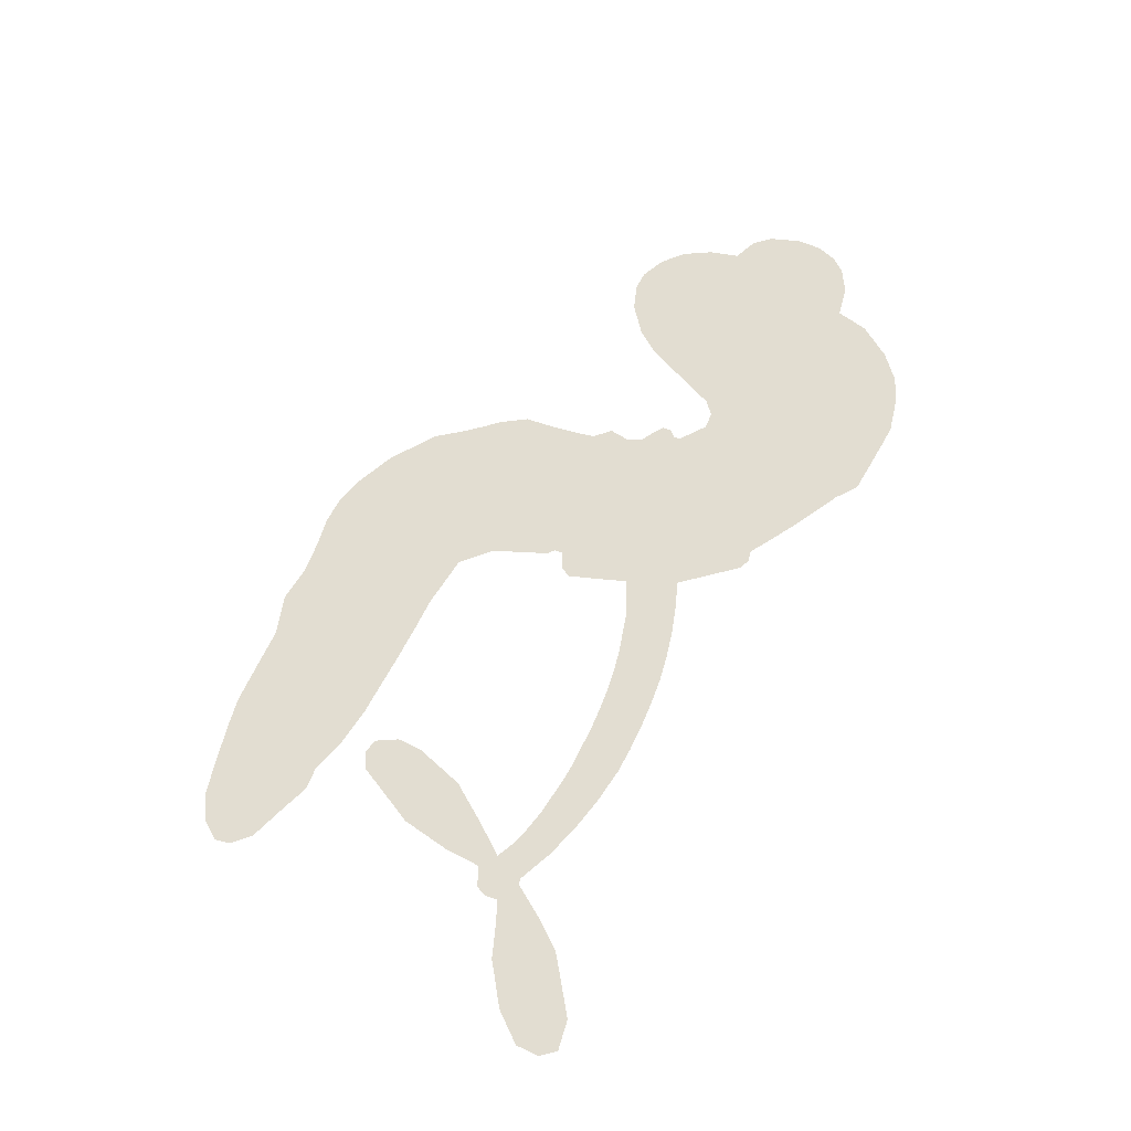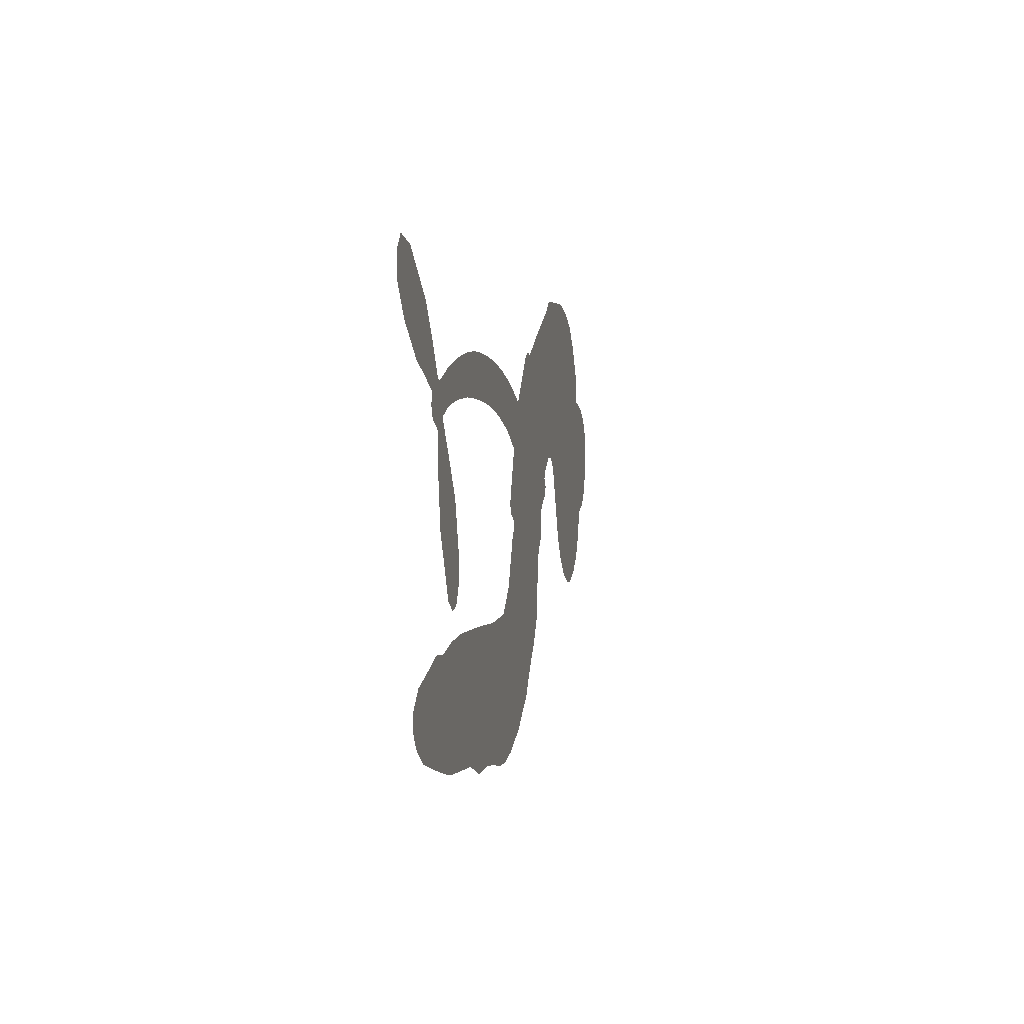
<metadata>
{"format":"obj","ext":"obj","renderer":"f3d","projection":"perspective","resolution":1024,"background":"white","views":[{"elev":68.5,"azim":115.1,"up":"+Z"},{"elev":-2.2,"azim":101.2,"up":"+Y"}]}
</metadata>
<code>
v 80.19 -4.12 0
v 77.61 0.4287 0
v 76.21 5.421 0
v 72.35 7.09 0
v 69.88 9.917 0
v 68.07 15.06 0
v 67.9 19.14 0
v 68.9 22.5 0
v 70.66 24.9 0
v 74.31 27.1 0
v 79.42 27.99 0
v 80.48 33.56 0
v 84.08 39.12 0
v 88.03 42.73 0
v 92.06 44.56 0
v 98.14 45.85 0
v 111.7 44.61 0
v 115.2 41.83 0
v 131.7 31.92 0
v 133.6 32.22 0
v 135.4 31.5 0
v 142.9 22.32 0
v 179.4 27.2 0
v 203.5 20 0
v 204.6 20.12 0
v 212.2 30.64 0
v 221.6 37.26 0
v 226.9 37.99 0
v 229 35.38 0
v 229 31.31 0
v 224.8 26.26 0
v 217.9 21.51 0
v 208.5 18.05 0
v 208.8 15.73 0
v 207.9 13.95 0
v 204.6 12.52 0
v 204.4 6.446 0
v 203 -2.233 0
v 197.6 -12.73 0
v 194.8 -14.17 0
v 192.3 -13.48 0
v 190.4 -9.899 0
v 190.4 -5.74 0
v 193.1 2.947 0
v 201.7 14.74 0
v 146.6 13.75 0
v 150 4.003 0
v 149.2 2.25 0
v 146.5 1.003 0
v 146.6 -0.3747 0
v 147.7 -1.333 0
v 151.4 -10.49 0
v 156.1 -15.16 0
v 164.9 -16.45 0
v 188.6 -17.68 0
v 195.4 -18.81 0
v 201.2 -20.64 0
v 205.1 -20.46 0
v 216.3 -24.82 0
v 219.2 -27.73 0
v 219.7 -30.42 0
v 217.6 -33.32 0
v 213.3 -35.8 0
v 195.8 -38.87 0
v 182.1 -38.74 0
v 175.4 -40.52 0
v 169.4 -39.7 0
v 158.8 -40.62 0
v 154.6 -40.37 0
v 149.8 -39.06 0
v 142.5 -35.61 0
v 135.4 -30.35 0
v 127.6 -20.52 0
v 124.9 -16.29 0
v 122.9 -3.606 0
v 120.4 -1.065 0
v 120.8 2.324 0
v 119.6 4.867 0
v 115.8 7.351 0
v 115.6 8.84 0
v 116.8 10.13 0
v 116.3 11.24 0
v 112.2 14.5 0
v 109.5 14.37 0
v 107.4 12.56 0
v 101.7 -0.8864 0
v 99.25 -4.456 0
v 94.86 -8.014 0
v 90.7 -9.38 0
v 87.59 -9.224 0
v 83.59 -7.271 0
v 173.8 19.69 0
v 204.1 18.34 0
v 118.8 11.79 0
v 144.5 0.1521 0
v 149.6 -5.854 0
v 117.8 8.438 0
v 133.5 29.09 0
v 148.4 8.812 0
v 188.2 18.73 0
v 206.3 18.68 0
v 195.2 17.35 0
v 198.6 16.27 0
v 117.7 6.012 0
v 144.5 3.102 0
v 208.3 25.72 0
v 205.7 15.91 0
v 208.2 21.96 0
v 215.9 -29.82 0
v 194.6 -10.26 0
v 117.1 15.77 0
v 146 -2.841 0
v 120.3 7.518 0
v 89.42 -3.787 0
v 74.01 20.6 0
v 105.4 17.45 0
v 139.1 26.99 0
v 147.1 4.375 0
v 191.7 24.71 0
v 197.6 22.72 0
v 139.6 1.995 0
v 127.7 27.87 0
v 124.4 5.541 0
v 111.2 19.8 0
v 144 7.97 0
v 201.1 18 0
v 140.4 -3.821 0
v 198.1 19.54 0
v 194.8 20.78 0
v 125.5 0.6695 0
v 203.5 -27.57 0
v 197.2 8.803 0
v 224.7 34.13 0
v 213.1 19.83 0
v 200.3 -7.475 0
v 76.11 12.89 0
v 191.7 18.2 0
v 203.3 -23.79 0
v 201.1 10.4 0
v 196.6 -25.86 0
v 210.7 -22.7 0
v 207.3 -25.47 0
v 93.21 36.62 0
v 157.3 -32 0
v 84.75 -2.599 0
v 94.7 1.4 0
v 71.57 17.25 0
v 125.4 17.3 0
v 144.1 -10.16 0
v 216.9 33.97 0
v 212 23.81 0
v 75.52 9.146 0
v 82.43 8.527 0
v 79.12 10.5 0
v 84.24 15.44 0
v 80 14.75 0
v 204.6 -37.48 0
v 211.8 -27.37 0
v 91.5 40.41 0
v 108.5 37.27 0
v 157 -36.54 0
v 97.87 -0.83 0
v 104.6 5.825 0
v 93.92 -3.089 0
v 121.4 15.45 0
v 147.7 -8.985 0
v 147.8 -15.3 0
v 82.58 12.18 0
v 88.91 10.1 0
v 81.15 21.44 0
v 76.51 17.16 0
v 88.29 36.65 0
v 96.97 40.6 0
v 111.2 40.48 0
v 164.1 -39.98 0
v 152.5 -34.16 0
v 123.6 11.3 0
v 119.9 23.25 0
v 81.69 17.91 0
v 86.61 20.53 0
v 104.9 45.27 0
v 114.2 17.95 0
v 160.2 -34.47 0
v 163.3 -27.99 0
v 119.6 19.17 0
v 106.7 41.27 0
v 123.5 37.14 0
v 115.6 21.36 0
v 101.8 41.56 0
v 110.8 27.99 0
v 115.8 34.2 0
v 112.2 24 0
v 114.4 37.95 0
v 116.6 27.69 0
v 105.8 23.83 0
v 119.3 39.55 0
v 109 22.35 0
v 119.7 35.58 0
v 119.3 31.23 0
v 123.4 32.89 0
v 123.1 28.57 0
v 127.6 34.59 0
v 124.9 24 0
v 126.8 31.29 0
v 108.6 17.6 0
v 141.5 -0.7673 0
v 137.9 -1.15 0
v 133.1 3.523 0
v 134.3 -6.697 0
v 225.2 30.19 0
v 220.8 31.71 0
v 216.7 29.21 0
v 88.5 2.451 0
v 91.18 -0.3449 0
v 134.1 19.8 0
v 80.78 4.013 0
v 100.5 12.49 0
v 151.8 -14.45 0
v 151.2 -21.71 0
v 153.7 -18.36 0
v 149.9 -18.3 0
v 143.3 -20.61 0
v 147.2 -21.32 0
v 157.6 -24.1 0
v 143.2 -27.77 0
v 154.8 -21.78 0
v 152.7 -27.14 0
v 159.3 -19.47 0
v 144.4 -24.08 0
v 131.7 -25.31 0
v 148 -26.83 0
v 77.43 23.92 0
v 77.81 20.43 0
v 84.43 34.96 0
v 83.86 30.09 0
v 87.89 32.17 0
v 88.33 26.26 0
v 95.09 45.21 0
v 94.14 42.2 0
v 152.7 -37.69 0
v 147.5 -34.61 0
v 89.99 15.84 0
v 101.5 45.58 0
v 100.8 33.39 0
v 128.6 3.963 0
v 130.3 -0.3898 0
v 131.4 11.14 0
v 128 8.262 0
v 131.8 7.233 0
v 137.1 6.906 0
v 133 -14.33 0
v 213.5 27.22 0
v 217 25.31 0
v 221.3 23.89 0
v 221.2 27.8 0
v 87.67 -0.8562 0
v 84.35 1.753 0
v 85.8 5.83 0
v 138 22.52 0
v 130.1 23.22 0
v 79.21 7.06 0
v 103.9 13.94 0
v 100.4 17.64 0
v 106 9.184 0
v 99.25 4.528 0
v 102.1 8.889 0
v 97.44 8.886 0
v 95.17 13.99 0
v 154 -30.58 0
v 157 -28.02 0
v 149.8 -30.52 0
v 145.6 -30.97 0
v 162.2 -23.39 0
v 177.1 -16.93 0
v 163.5 -19.85 0
v 166.7 -23.14 0
v 171.1 -16.64 0
v 167.8 -27.62 0
v 166 -31.48 0
v 175 -24.38 0
v 167.7 -19.48 0
v 162.5 -31.56 0
v 167.9 -35.48 0
v 170.7 -24.88 0
v 172.2 -20.75 0
v 172.8 -36.03 0
v 176.4 -20.79 0
v 174 -30.03 0
v 182.5 -25.52 0
v 170.1 -31.2 0
v 182.9 -17.31 0
v 178.9 -23.94 0
v 177.7 -27.98 0
v 182.1 -21.36 0
v 178.7 -33.84 0
v 187.7 -23.24 0
v 160.5 -15.79 0
v 83.24 25.54 0
v 87.02 17.24 0
v 87.23 13.78 0
v 89.78 19.29 0
v 89.34 22.85 0
v 93.61 17.84 0
v 94.88 26.47 0
v 92.83 21.53 0
v 97.16 20.61 0
v 101.5 22.17 0
v 104.4 20.68 0
v 102 27.89 0
v 98.33 24.52 0
v 100.1 37.59 0
v 96.92 34.77 0
v 104.2 36.23 0
v 92.89 31.62 0
v 97.41 30.31 0
v 105.4 31.55 0
v 134.2 -0.0876 0
v 132.4 -3.478 0
v 124.1 -9.822 0
v 127.6 -4.182 0
v 123.5 -6.72 0
v 127.1 -7.591 0
v 128.6 -12.11 0
v 136.5 3.538 0
v 140.9 5.743 0
v 139.9 10.65 0
v 129.2 -16.63 0
v 139.4 -24.05 0
v 81.29 -0.488 0
v 135.6 25.72 0
v 127.1 20.75 0
v 123.2 20.59 0
v 130.3 17 0
v 131.2 26.51 0
v 103.2 2.467 0
v 98.31 15.03 0
v 91.74 12.54 0
v 92.99 8.151 0
v 89.66 6.171 0
v 176.5 -36.89 0
v 182.1 -30.34 0
v 86.04 23.81 0
v 90.05 29.41 0
v 106 27.72 0
v 132.6 -10.44 0
v 138.3 -11.44 0
v 124.5 -13.03 0
v 143.3 11.99 0
v 142.9 17.23 0
v 135.7 11.17 0
v 138.1 15.81 0
v 133.6 23.15 0
v 127.6 13.48 0
v 95.46 5.185 0
v 182.9 -34.56 0
v 188.9 -38.82 0
v 189.7 -31.47 0
v 185.5 -38.78 0
v 187.2 -34.97 0
v 191.7 -35.46 0
v 185.9 -31.37 0
v 187.6 -27.54 0
v 195.5 -31.33 0
v 191.9 -25.67 0
v 194.3 -22.59 0
v 198 -22.44 0
v 192 -18.26 0
v 159.5 18.26 0
v 161.1 26.99 0
v 139.7 19.17 0
v 134 15.11 0
v 195.6 -35.11 0
v 201 -33.21 0
v 200.3 -38.25 0
v 207.8 -30.58 0
v 190.8 -21.56 0
v 152.8 16.59 0
v 204.1 -31.17 0
v 209 -36.66 0
v 206.5 -34.03 0
v 210.6 -33.18 0
v 152 25.28 0
v 145.1 19.79 0
v 147.4 23.95 0
v 195.6 -5.139 0
v 199.3 -3.64 0
v 199.1 2.404 0
v 191.8 -1.4 0
v 196 -0.8548 0
v 72.12 13.26 0
v 143.7 -6.133 0
v 140.1 -7.811 0
v 113.9 30.69 0
v 111.4 34.1 0
v 120.1 26.67 0
v 139 -32.92 0
v 139.3 -28.94 0
v 185.7 -20.01 0
v 133.8 -19.77 0
v 138.7 -19.51 0
v 142.4 -15.67 0
v 136.4 -16.44 0
v 145 -13.38 0
v 139.3 -14.52 0
v 192.4 -29.22 0
v 199.5 -29.17 0
v 200.2 -25.68 0
v 150.9 20.88 0
v 149.7 15.2 0
v 155.4 20.06 0
v 156.5 26.26 0
v 166.6 19.31 0
v 158.9 22.69 0
v 163 18.88 0
v 170.3 27.51 0
v 164.2 23.41 0
v 168.9 23.23 0
v 165.8 27.36 0
v 170.1 19.57 0
v 203.7 2.127 0
v 200.4 6.267 0
v 195.1 5.87 0
v 109.2 31.16 0
v 129.7 -22.9 0
v 135.5 -23.19 0
v 133.6 -27.8 0
v 137 -26.77 0
v 148.3 18.56 0
v 185.5 26.2 0
v 188 22.86 0
v 181 19.56 0
v 184.6 19.26 0
v 183.1 23.04 0
v 178.8 23.15 0
v 174.9 27.47 0
v 173.1 23.8 0
v 164.3 -34.92 0
v 161.3 -38.02 0
f 112 206 391
f 186 160 174
f 75 130 76
f 203 122 201
f 105 121 206
f 45 107 93
f 51 50 112
f 123 78 77
f 89 88 114
f 125 118 99
f 1 91 145
f 162 164 87
f 25 108 106
f 43 42 110
f 80 79 97
f 126 93 24
f 58 138 142
f 179 299 180
f 128 129 102
f 105 125 325
f 52 166 167
f 143 159 172
f 240 176 70
f 142 138 131
f 176 240 161
f 223 231 219
f 59 158 109
f 95 112 50
f 117 21 98
f 113 94 97
f 97 104 113
f 104 78 113
f 349 383 22
f 166 112 391
f 105 95 49
f 74 73 327
f 51 112 96
f 82 94 111
f 107 34 101
f 52 218 53
f 323 345 322
f 203 260 122
f 90 89 114
f 167 221 218
f 145 256 257
f 91 90 114
f 298 232 170
f 98 19 334
f 282 183 437
f 77 76 130
f 4 3 152
f 152 5 4
f 56 365 366
f 45 126 103
f 115 9 8
f 8 7 147
f 45 139 36
f 106 151 252
f 147 7 6
f 381 158 375
f 114 145 91
f 246 208 245
f 136 154 156
f 10 9 115
f 19 122 334
f 205 83 124
f 17 174 18
f 84 205 116
f 165 111 94
f 182 83 111
f 162 146 164
f 239 15 159
f 206 207 127
f 129 137 102
f 236 234 235
f 350 250 326
f 172 159 14
f 180 302 342
f 126 45 93
f 322 318 320
f 239 238 15
f 211 150 212
f 5 152 390
f 136 152 154
f 25 93 101
f 31 30 210
f 107 45 36
f 124 192 197
f 161 183 144
f 119 430 137
f 120 119 129
f 296 364 376
f 359 361 355
f 287 274 285
f 363 373 406
f 276 285 281
f 50 49 95
f 53 218 220
f 275 54 297
f 49 48 118
f 126 128 103
f 274 287 294
f 58 57 138
f 78 123 113
f 407 406 131
f 118 105 49
f 375 158 142
f 68 161 69
f 61 109 62
f 421 139 132
f 109 60 59
f 166 52 96
f 423 394 160
f 60 109 61
f 348 349 351
f 85 84 116
f 141 58 142
f 162 87 86
f 43 110 385
f 134 32 151
f 386 385 135
f 110 42 41
f 110 135 385
f 102 103 128
f 57 366 407
f 40 110 41
f 40 39 110
f 421 387 420
f 119 137 129
f 141 158 59
f 37 36 139
f 105 206 95
f 47 118 48
f 94 81 97
f 95 206 112
f 430 433 432
f 432 100 430
f 413 416 369
f 82 81 94
f 177 165 94
f 98 20 19
f 98 21 20
f 97 79 104
f 63 62 109
f 108 151 106
f 117 330 259
f 210 133 211
f 93 107 101
f 83 82 111
f 259 22 117
f 348 99 46
f 47 99 118
f 24 93 25
f 132 139 45
f 35 34 107
f 126 24 128
f 101 34 33
f 118 125 105
f 130 123 77
f 115 8 147
f 128 24 120
f 108 101 33
f 27 133 28
f 108 33 134
f 255 253 254
f 185 111 165
f 28 133 29
f 133 30 29
f 129 128 120
f 110 39 135
f 159 15 14
f 145 114 256
f 193 160 394
f 101 108 25
f 389 388 385
f 36 35 107
f 168 154 153
f 81 80 97
f 372 373 363
f 151 108 134
f 214 114 164
f 145 257 329
f 163 265 335
f 179 233 171
f 390 6 5
f 147 390 171
f 113 123 177
f 177 123 248
f 209 346 392
f 397 396 225
f 261 154 152
f 27 150 211
f 253 252 151
f 152 136 390
f 3 2 216
f 168 169 300
f 261 152 3
f 168 156 154
f 261 153 154
f 234 236 172
f 179 156 155
f 147 171 115
f 64 374 372
f 375 380 381
f 141 142 158
f 142 131 375
f 172 14 13
f 143 173 239
f 308 205 197
f 196 198 187
f 283 175 67
f 161 144 176
f 264 266 163
f 214 146 213
f 85 262 264
f 262 85 116
f 114 88 164
f 87 164 88
f 177 94 113
f 332 148 331
f 112 166 96
f 166 149 403
f 346 209 345
f 223 219 221
f 169 168 153
f 155 156 168
f 265 162 86
f 162 265 146
f 179 180 170
f 11 10 232
f 136 156 171
f 171 156 179
f 12 234 13
f 172 13 234
f 173 311 189
f 189 311 313
f 16 173 189
f 200 198 199
f 288 280 284
f 183 282 144
f 270 184 224
f 70 176 241
f 245 248 123
f 148 165 177
f 188 194 192
f 188 182 185
f 179 155 299
f 179 170 233
f 299 300 242
f 301 302 180
f 188 192 124
f 17 181 186
f 83 182 124
f 438 161 68
f 437 283 279
f 288 290 286
f 220 226 228
f 332 165 148
f 188 185 178
f 17 186 174
f 189 186 181
f 174 193 18
f 185 182 111
f 202 187 200
f 182 188 124
f 16 189 243
f 311 173 312
f 189 313 186
f 194 190 192
f 18 193 196
f 194 188 178
f 190 195 197
f 160 193 174
f 198 196 193
f 122 204 201
f 393 194 199
f 160 313 316
f 304 314 343
f 190 197 192
f 198 193 191
f 197 195 308
f 199 191 393
f 198 191 199
f 395 194 178
f 198 200 187
f 201 200 199
f 204 19 202
f 395 199 194
f 201 395 203
f 332 178 185
f 204 202 200
f 260 331 333
f 201 204 200
f 19 204 122
f 83 205 84
f 197 205 124
f 207 206 121
f 206 127 391
f 324 317 207
f 130 320 246
f 250 350 249
f 123 130 245
f 127 207 209
f 207 121 324
f 30 133 210
f 133 27 211
f 150 26 212
f 210 211 255
f 252 212 26
f 253 255 212
f 146 354 339
f 258 153 216
f 146 214 164
f 256 214 213
f 353 247 333
f 348 46 349
f 2 1 329
f 216 257 258
f 307 263 308
f 354 267 338
f 52 167 218
f 221 220 218
f 221 167 223
f 269 270 227
f 219 226 220
f 53 220 228
f 167 222 223
f 219 220 221
f 402 400 404
f 328 225 229
f 222 229 223
f 269 227 271
f 226 227 224
f 224 273 228
f 397 72 396
f 71 70 241
f 227 226 219
f 226 224 228
f 223 229 231
f 144 269 176
f 273 224 184
f 297 53 228
f 399 251 327
f 231 229 225
f 400 402 399
f 426 427 425
f 71 241 272
f 219 231 227
f 10 115 232
f 233 115 171
f 170 232 233
f 115 233 232
f 11 235 12
f 234 12 235
f 11 232 298
f 236 143 172
f 235 11 298
f 235 237 343
f 299 301 180
f 237 302 304
f 143 239 159
f 173 16 238
f 173 238 239
f 70 69 240
f 161 240 69
f 176 269 271
f 271 231 272
f 338 268 337
f 262 263 217
f 314 312 143
f 189 181 243
f 316 313 244
f 246 245 130
f 249 248 245
f 319 322 321
f 318 207 317
f 250 249 208
f 215 260 333
f 249 245 208
f 248 247 353
f 250 208 324
f 247 248 249
f 325 250 324
f 325 326 250
f 230 399 424
f 400 222 401
f 106 252 26
f 253 151 32
f 255 254 31
f 212 252 253
f 210 255 31
f 253 32 254
f 212 255 211
f 214 256 114
f 257 256 213
f 257 213 258
f 216 2 329
f 339 258 213
f 169 153 258
f 330 117 98
f 326 351 350
f 331 260 203
f 259 330 352
f 3 216 261
f 153 261 216
f 263 262 116
f 266 264 262
f 310 304 305
f 301 242 303
f 265 266 267
f 266 262 217
f 267 266 217
f 265 163 266
f 268 267 217
f 268 338 267
f 263 336 217
f 268 303 337
f 270 269 144
f 227 231 271
f 270 144 282
f 227 270 224
f 272 231 225
f 176 271 241
f 272 225 396
f 241 271 272
f 184 278 276
f 228 273 275
f 276 284 285
f 285 274 277
f 273 276 275
f 284 276 278
f 184 276 273
f 54 275 281
f 175 283 437
f 276 281 275
f 279 184 282
f 278 184 279
f 437 279 282
f 290 288 284
f 376 398 296
f 277 54 281
f 282 184 270
f 438 183 161
f 66 286 67
f 67 286 283
f 279 290 278
f 284 280 285
f 285 280 287
f 277 281 285
f 340 65 295
f 278 290 284
f 292 287 280
f 294 287 292
f 340 286 66
f 341 293 295
f 292 280 293
f 358 359 355
f 279 283 290
f 286 290 283
f 293 280 288
f 291 294 398
f 294 292 289
f 295 293 288
f 289 292 293
f 294 289 296
f 294 291 274
f 340 288 286
f 293 341 289
f 361 362 341
f 365 376 364
f 342 170 180
f 275 297 228
f 237 235 298
f 300 299 155
f 301 299 242
f 168 300 155
f 337 300 169
f 242 337 303
f 342 302 237
f 305 301 303
f 311 312 244
f 336 303 268
f 307 310 306
f 301 305 302
f 305 303 306
f 303 336 306
f 304 302 305
f 307 306 263
f 305 306 310
f 308 263 116
f 307 195 309
f 308 116 205
f 195 307 308
f 309 344 316
f 309 244 315
f 307 309 310
f 315 310 309
f 312 173 143
f 313 311 244
f 314 143 236
f 315 312 314
f 244 309 316
f 186 313 160
f 343 314 236
f 315 314 304
f 315 304 310
f 244 312 315
f 344 309 195
f 393 394 423
f 208 246 317
f 318 317 246
f 75 320 130
f 207 318 209
f 323 251 345
f 320 318 246
f 320 321 322
f 322 319 323
f 320 75 321
f 318 322 209
f 347 74 323
f 327 323 74
f 317 324 208
f 325 324 121
f 105 325 121
f 326 325 125
f 348 326 125
f 350 247 249
f 230 425 399
f 323 327 251
f 427 397 328
f 73 399 327
f 145 329 1
f 216 329 257
f 334 330 98
f 215 352 260
f 332 331 203
f 331 148 333
f 178 332 203
f 332 185 165
f 353 333 148
f 371 247 350
f 122 260 334
f 334 260 352
f 336 263 306
f 265 86 335
f 268 217 336
f 300 337 242
f 337 169 338
f 169 258 339
f 265 354 146
f 146 339 213
f 169 339 338
f 65 340 66
f 288 340 295
f 65 355 295
f 341 295 355
f 237 298 342
f 170 342 298
f 235 343 236
f 304 343 237
f 195 190 344
f 423 344 190
f 346 345 251
f 322 345 209
f 399 425 400
f 391 392 149
f 99 348 125
f 323 319 347
f 413 410 368
f 259 370 22
f 215 351 370
f 326 348 351
f 371 333 247
f 370 351 349
f 371 215 333
f 259 352 215
f 334 352 330
f 148 177 353
f 248 353 177
f 267 354 265
f 339 354 338
f 360 363 357
f 289 341 362
f 357 359 360
f 358 356 359
f 364 140 365
f 360 359 356
f 355 65 358
f 361 359 357
f 356 64 360
f 364 405 140
f 361 357 362
f 355 361 341
f 357 363 405
f 289 362 296
f 360 64 372
f 374 157 373
f 296 362 364
f 362 357 405
f 366 365 140
f 398 376 55
f 366 140 407
f 56 366 57
f 417 415 418
f 365 56 367
f 428 384 383
f 22 370 349
f 215 370 259
f 350 351 371
f 215 371 351
f 373 157 380
f 363 360 372
f 378 375 131
f 373 378 406
f 372 374 373
f 381 380 379
f 365 367 376
f 55 376 367
f 377 410 408
f 46 383 349
f 406 378 131
f 373 380 378
f 63 381 379
f 380 375 378
f 157 379 380
f 63 109 381
f 158 381 109
f 408 382 384
f 22 383 384
f 386 135 38
f 377 408 428
f 428 46 409
f 385 386 389
f 387 386 38
f 389 44 388
f 421 420 37
f 422 44 387
f 386 387 389
f 43 385 388
f 44 389 387
f 171 390 136
f 6 390 147
f 392 391 127
f 166 391 149
f 209 392 127
f 149 392 346
f 394 393 191
f 190 194 393
f 193 394 191
f 423 160 316
f 203 395 178
f 199 395 201
f 272 396 71
f 222 328 229
f 328 397 225
f 291 398 55
f 294 296 398
f 400 328 222
f 401 222 167
f 399 402 251
f 167 403 401
f 404 149 346
f 404 400 401
f 346 251 402
f 166 403 167
f 404 403 149
f 404 401 403
f 346 402 404
f 140 405 363
f 362 405 364
f 407 131 138
f 363 406 140
f 407 138 57
f 140 406 407
f 410 377 368
f 413 411 410
f 428 408 384
f 382 408 410
f 413 414 416
f 382 410 411
f 369 411 413
f 416 414 412
f 436 434 435
f 413 368 414
f 417 416 412
f 92 436 419
f 418 369 416
f 417 419 436
f 139 421 37
f 417 418 416
f 417 412 419
f 387 38 420
f 422 421 132
f 344 423 316
f 421 422 387
f 393 423 190
f 72 397 427
f 399 73 424
f 400 425 328
f 425 427 328
f 425 230 426
f 72 427 426
f 46 428 383
f 377 428 409
f 119 429 430
f 137 430 100
f 432 433 431
f 429 23 433
f 434 431 433
f 433 430 429
f 434 433 23
f 415 417 436
f 92 431 434
f 434 436 92
f 434 23 435
f 415 436 435
f 437 183 438
f 68 175 438
f 437 438 175

</code>
